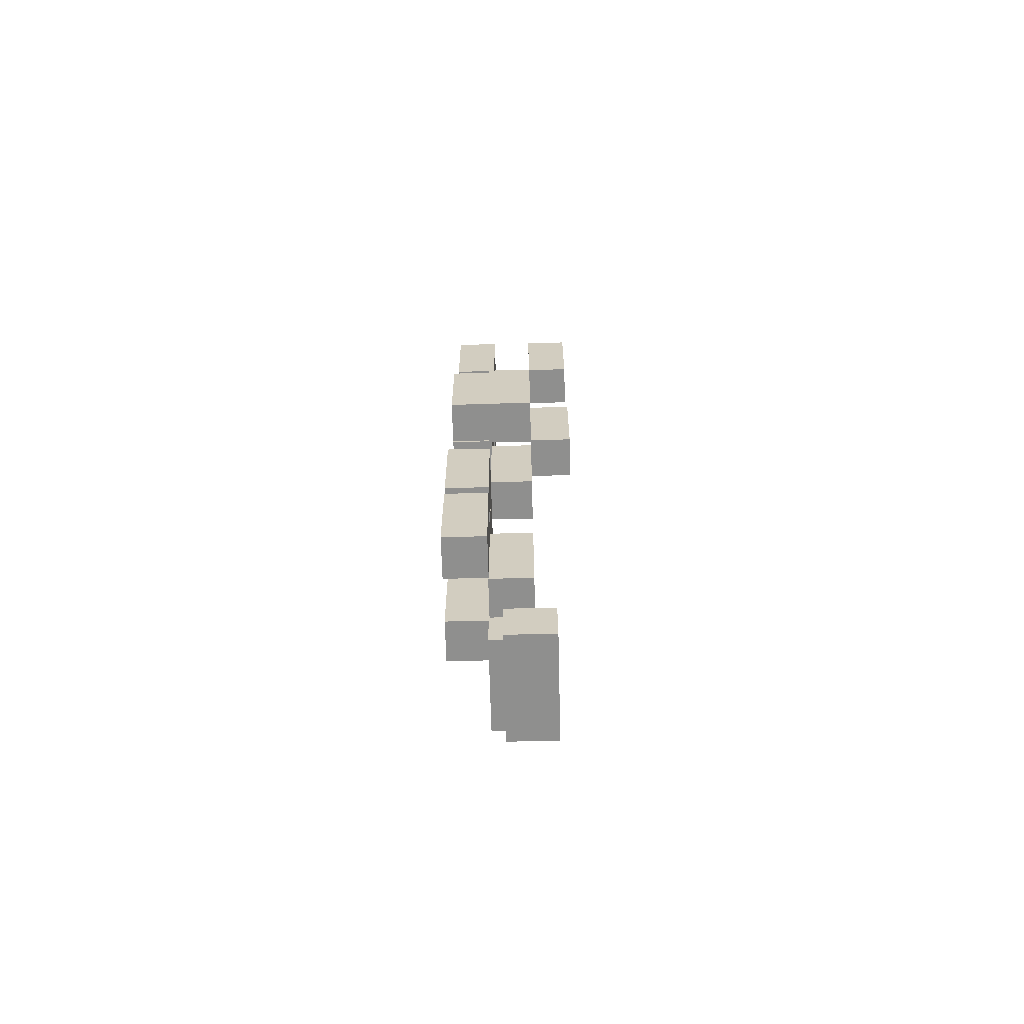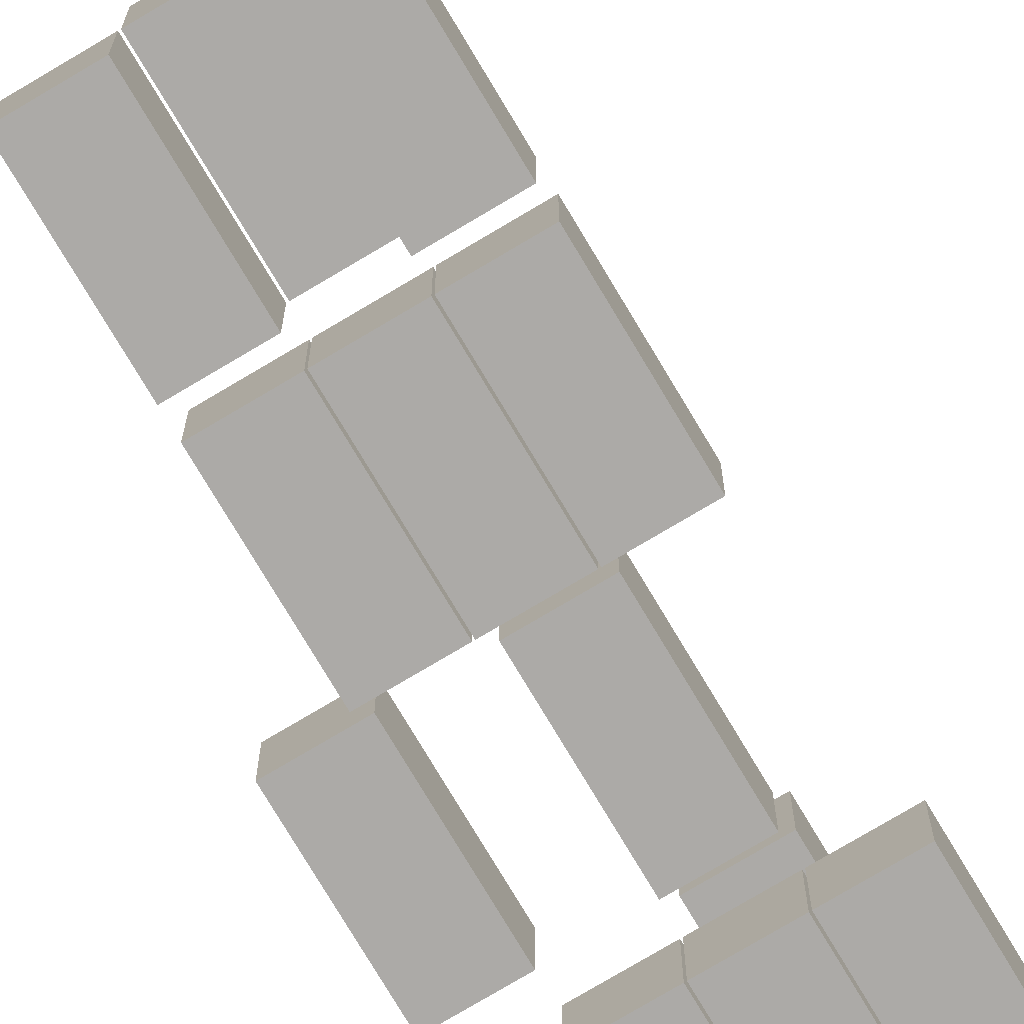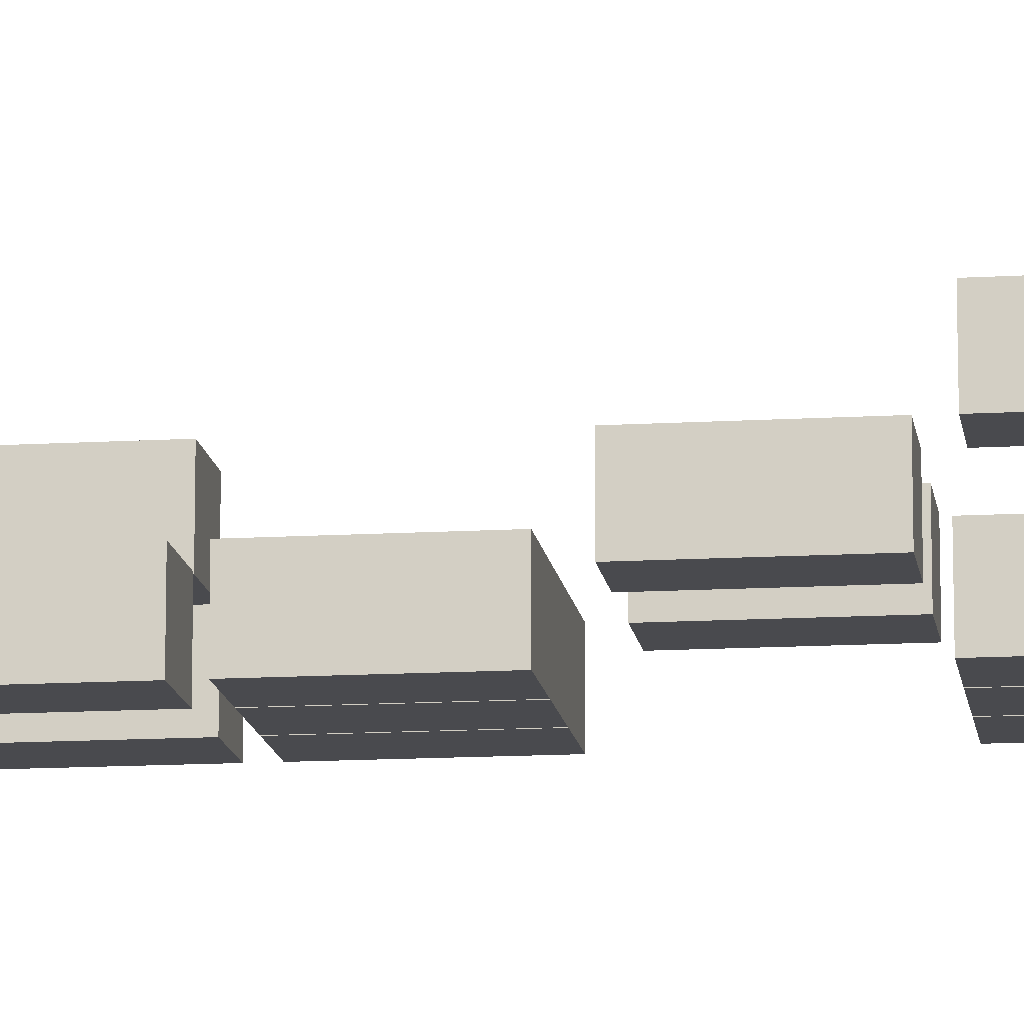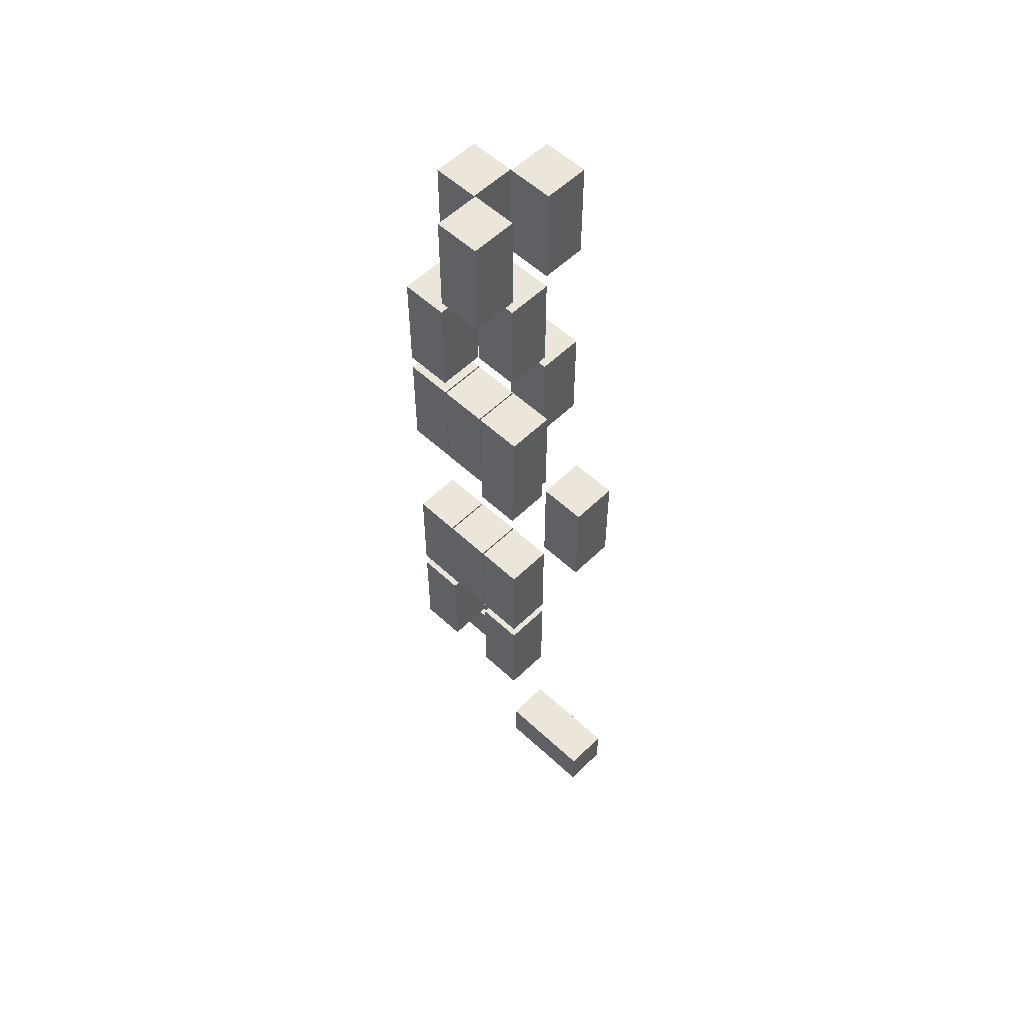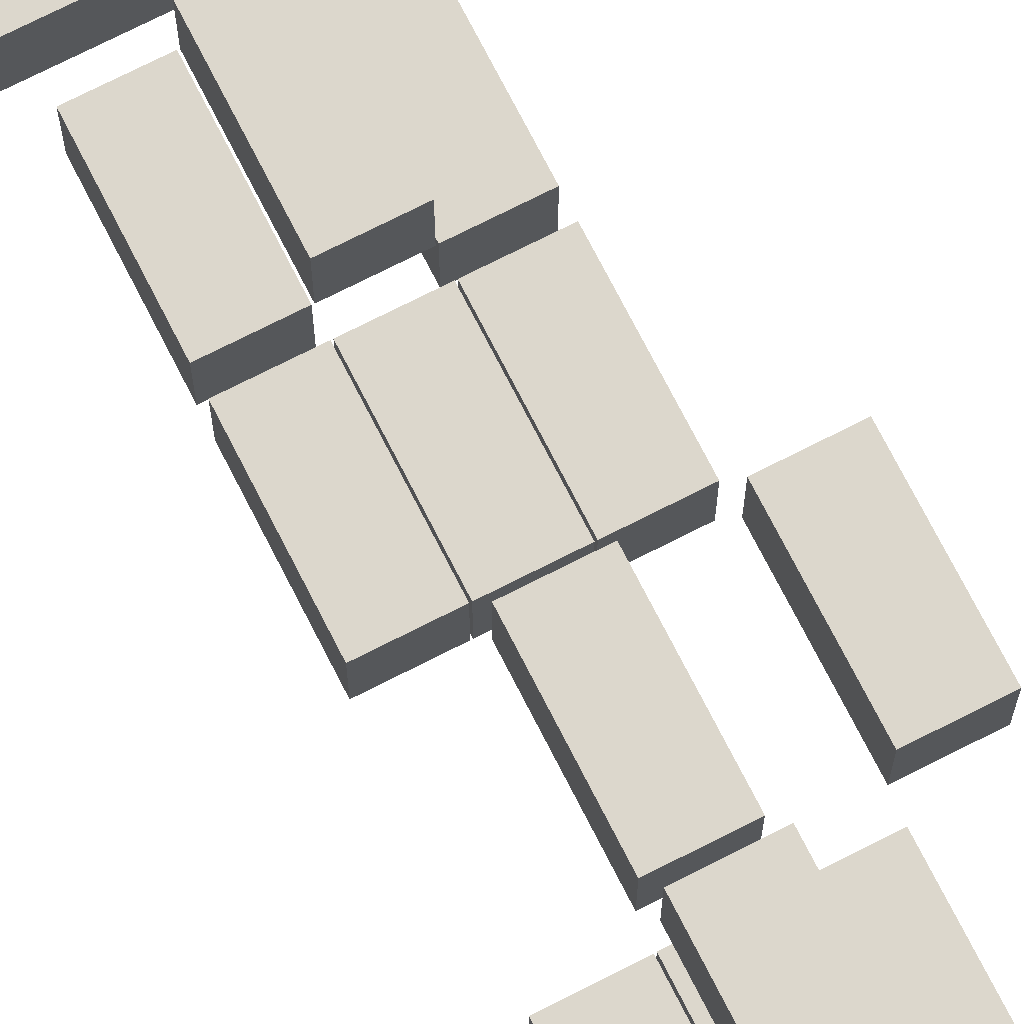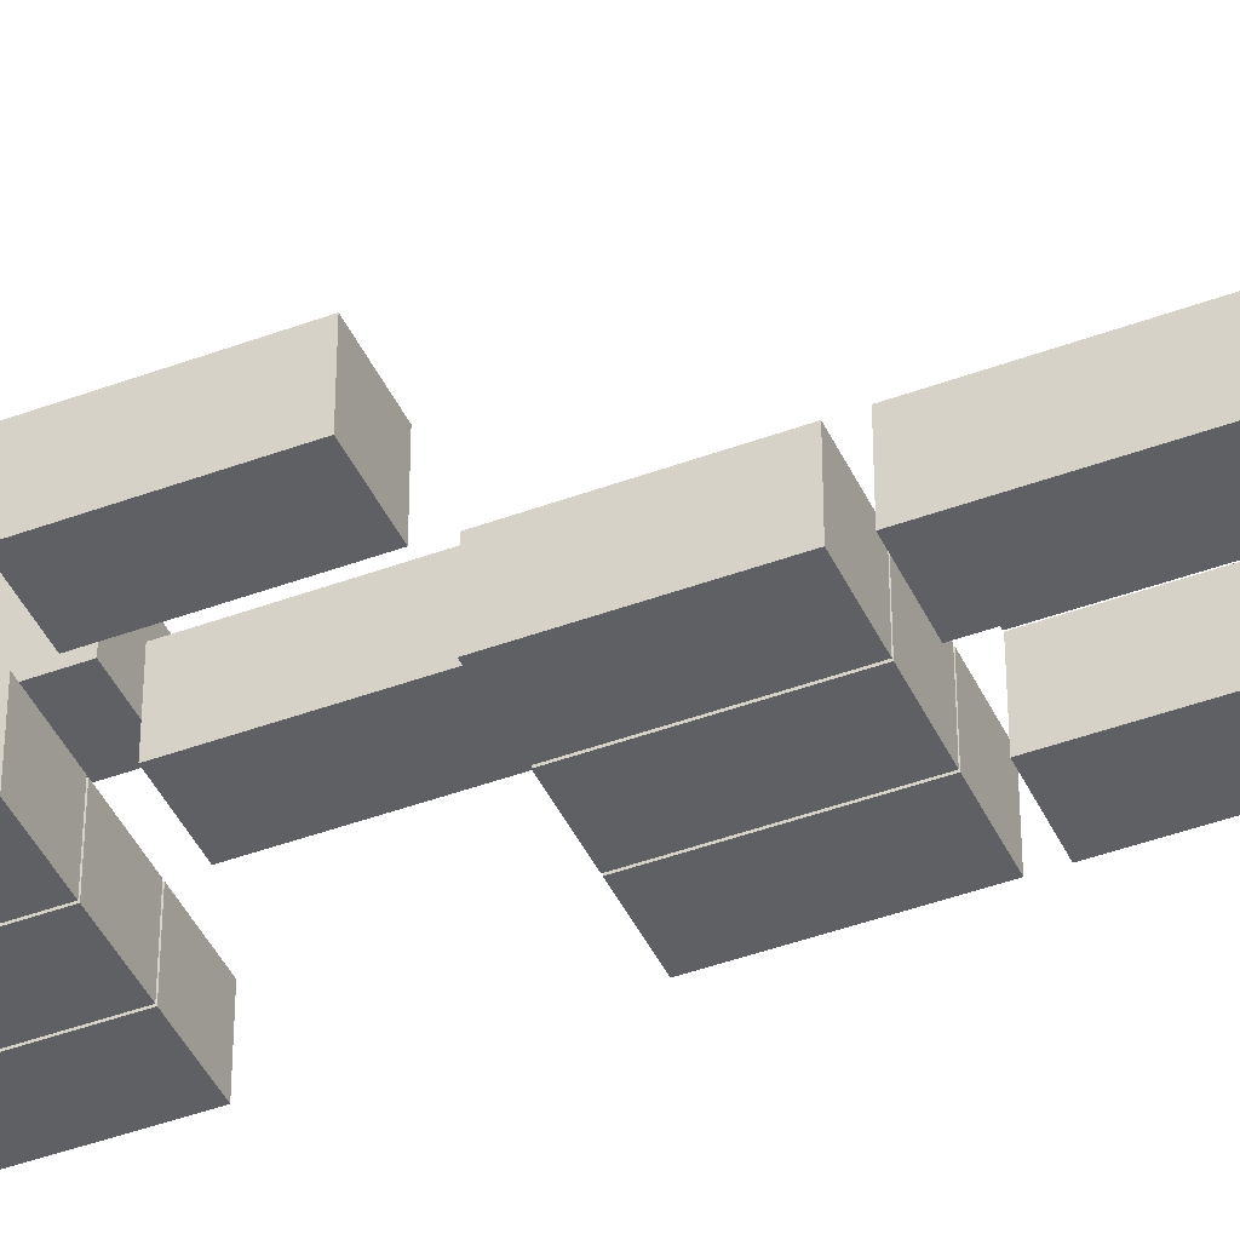
<metadata>
{"format":"obj","ext":"obj","renderer":"f3d","projection":"perspective","resolution":1024,"background":"white","views":[{"elev":-65.1,"azim":91.5,"up":"+Z"},{"elev":-76.0,"azim":-149.2,"up":"+Y"},{"elev":-13.4,"azim":-82.3,"up":"+Y"},{"elev":55.6,"azim":44.4,"up":"+Z"},{"elev":73.0,"azim":-27.0,"up":"+Y"},{"elev":-43.5,"azim":113.7,"up":"+Y"}]}
</metadata>
<code>
o Cube.003
v -0.147 0.7715 3.08
v -0.147 1.078 3.08
v -0.147 0.7715 2.386
v -0.147 1.078 2.386
v 0.1599 0.7715 3.08
v 0.1599 1.078 3.08
v 0.1599 0.7715 2.386
v 0.1599 1.078 2.386
f 1 2 4 3
f 3 4 8 7
f 7 8 6 5
f 5 6 2 1
f 3 7 5 1
f 8 4 2 6
o Cube.007
v -0.4617 1.075 3.08
v -0.4617 1.381 3.08
v -0.4617 1.075 2.386
v -0.4617 1.381 2.386
v -0.1548 1.075 3.08
v -0.1548 1.381 3.08
v -0.1548 1.075 2.386
v -0.1548 1.381 2.386
f 9 10 12 11
f 11 12 16 15
f 15 16 14 13
f 13 14 10 9
f 11 15 13 9
f 16 12 10 14
o Cube.010
v -0.147 1.38 3.08
v -0.147 1.687 3.08
v -0.147 1.38 2.386
v -0.147 1.687 2.386
v 0.1599 1.38 3.08
v 0.1599 1.687 3.08
v 0.1599 1.38 2.386
v 0.1599 1.687 2.386
f 17 18 20 19
f 19 20 24 23
f 23 24 22 21
f 21 22 18 17
f 19 23 21 17
f 24 20 18 22
o Cube.016
v -0.4617 0.7715 2.291
v -0.4617 1.078 2.291
v -0.4617 0.7715 1.597
v -0.4617 1.078 1.597
v -0.1548 0.7715 2.291
v -0.1548 1.078 2.291
v -0.1548 0.7715 1.597
v -0.1548 1.078 1.597
f 25 26 28 27
f 27 28 32 31
f 31 32 30 29
f 29 30 26 25
f 27 31 29 25
f 32 28 26 30
o Cube.013
v -0.147 1.075 2.291
v -0.147 1.381 2.291
v -0.147 1.075 1.597
v -0.147 1.381 1.597
v 0.1599 1.075 2.291
v 0.1599 1.381 2.291
v 0.1599 1.075 1.597
v 0.1599 1.381 1.597
f 33 34 36 35
f 35 36 40 39
f 39 40 38 37
f 37 38 34 33
f 35 39 37 33
f 40 36 34 38
o Cube.029
v 0.1676 0.7715 1.498
v 0.1676 1.078 1.498
v 0.1676 0.7715 0.8038
v 0.1676 1.078 0.8038
v 0.4745 0.7715 1.498
v 0.4745 1.078 1.498
v 0.4745 0.7715 0.8038
v 0.4745 1.078 0.8038
f 41 42 44 43
f 43 44 48 47
f 47 48 46 45
f 45 46 42 41
f 43 47 45 41
f 48 44 42 46
o Cube.028
v -0.147 0.7715 1.498
v -0.147 1.078 1.498
v -0.147 0.7715 0.8038
v -0.147 1.078 0.8038
v 0.1599 0.7715 1.498
v 0.1599 1.078 1.498
v 0.1599 0.7715 0.8038
v 0.1599 1.078 0.8038
f 49 50 52 51
f 51 52 56 55
f 55 56 54 53
f 53 54 50 49
f 51 55 53 49
f 56 52 50 54
o Cube.027
v -0.4617 0.7715 1.498
v -0.4617 1.078 1.498
v -0.4617 0.7715 0.8038
v -0.4617 1.078 0.8038
v -0.1548 0.7715 1.498
v -0.1548 1.078 1.498
v -0.1548 0.7715 0.8038
v -0.1548 1.078 0.8038
f 57 58 60 59
f 59 60 64 63
f 63 64 62 61
f 61 62 58 57
f 59 63 61 57
f 64 60 58 62
o Cube.022
v -0.147 1.38 1.498
v -0.147 1.687 1.498
v -0.147 1.38 0.8038
v -0.147 1.687 0.8038
v 0.1599 1.38 1.498
v 0.1599 1.687 1.498
v 0.1599 1.38 0.8038
v 0.1599 1.687 0.8038
f 65 66 68 67
f 67 68 72 71
f 71 72 70 69
f 69 70 66 65
f 67 71 69 65
f 72 68 66 70
o Cube.055_Cube.058
v -0.1539 0.7715 -1.575
v -0.1539 1.078 -1.575
v -0.1539 0.7715 -0.8814
v -0.1539 1.078 -0.8814
v -0.4607 0.7715 -1.575
v -0.4607 1.078 -1.575
v -0.4607 0.7715 -0.8814
v -0.4607 1.078 -0.8814
f 73 74 76 75
f 75 76 80 79
f 79 80 78 77
f 77 78 74 73
f 75 79 77 73
f 80 76 74 78
o Cube.053_Cube.056
v 0.4754 0.7715 -1.575
v 0.4754 1.078 -1.575
v 0.4754 0.7715 -0.8814
v 0.4754 1.078 -0.8814
v 0.1686 0.7715 -1.575
v 0.1686 1.078 -1.575
v 0.1686 0.7715 -0.8814
v 0.1686 1.078 -0.8814
f 81 82 84 83
f 83 84 88 87
f 87 88 86 85
f 85 86 82 81
f 83 87 85 81
f 88 84 82 86
o Cube.049_Cube.052
v 0.1607 1.075 -1.575
v 0.1607 1.381 -1.575
v 0.1607 1.075 -0.8814
v 0.1607 1.381 -0.8814
v -0.1461 1.075 -1.575
v -0.1461 1.381 -1.575
v -0.1461 1.075 -0.8814
v -0.1461 1.381 -0.8814
f 89 90 92 91
f 91 92 96 95
f 95 96 94 93
f 93 94 90 89
f 91 95 93 89
f 96 92 90 94
o Cube.041_Cube.044
v 0.4754 0.7715 -0.7862
v 0.4754 1.078 -0.7862
v 0.4754 0.7715 -0.09226
v 0.4754 1.078 -0.09226
v 0.1686 0.7715 -0.7862
v 0.1686 1.078 -0.7862
v 0.1686 0.7715 -0.09226
v 0.1686 1.078 -0.09226
f 97 98 100 99
f 99 100 104 103
f 103 104 102 101
f 101 102 98 97
f 99 103 101 97
f 104 100 98 102
o Cube.040_Cube.043
v 0.1607 0.7715 -0.7862
v 0.1607 1.078 -0.7862
v 0.1607 0.7715 -0.09226
v 0.1607 1.078 -0.09226
v -0.1461 0.7715 -0.7862
v -0.1461 1.078 -0.7862
v -0.1461 0.7715 -0.09226
v -0.1461 1.078 -0.09226
f 105 106 108 107
f 107 108 112 111
f 111 112 110 109
f 109 110 106 105
f 107 111 109 105
f 112 108 106 110
o Cube.039_Cube.042
v -0.1539 0.7715 -0.7862
v -0.1539 1.078 -0.7862
v -0.1539 0.7715 -0.09226
v -0.1539 1.078 -0.09226
v -0.4607 0.7715 -0.7862
v -0.4607 1.078 -0.7862
v -0.4607 0.7715 -0.09226
v -0.4607 1.078 -0.09226
f 113 114 116 115
f 115 116 120 119
f 119 120 118 117
f 117 118 114 113
f 115 119 117 113
f 120 116 114 118
o Cube.036_Cube.040
v 0.1607 1.075 0.006757
v 0.1607 1.381 0.006757
v 0.1607 1.075 0.7007
v 0.1607 1.381 0.7007
v -0.1461 1.075 0.006757
v -0.1461 1.381 0.006757
v -0.1461 1.075 0.7007
v -0.1461 1.381 0.7007
f 121 122 124 123
f 123 124 128 127
f 127 128 126 125
f 125 126 122 121
f 123 127 125 121
f 128 124 122 126
o Cube.034_Cube.038
v 0.7883 1.075 0.006757
v 0.7883 1.381 0.006757
v 0.7883 1.075 0.7007
v 0.7883 1.381 0.7007
v 0.4814 1.075 0.006757
v 0.4814 1.381 0.006757
v 0.4814 1.075 0.7007
v 0.4814 1.381 0.7007
f 129 130 132 131
f 131 132 136 135
f 135 136 134 133
f 133 134 130 129
f 131 135 133 129
f 136 132 130 134
o Cube.060_Cube.064
v -0.7749 1.072 -1.976
v -0.7749 1.379 -1.976
v -0.08103 1.072 -1.976
v -0.08103 1.379 -1.976
v -0.7749 1.072 -1.669
v -0.7749 1.379 -1.669
v -0.08103 1.072 -1.669
v -0.08103 1.379 -1.669
f 137 138 140 139
f 139 140 144 143
f 143 144 142 141
f 141 142 138 137
f 139 143 141 137
f 144 140 138 142
o Cube.061_Cube.065
v 0.7793 1.199 -3.167
v 0.7793 1.506 -3.167
v 0.08542 1.199 -3.167
v 0.08542 1.506 -3.167
v 0.7793 1.199 -3.473
v 0.7793 1.506 -3.473
v 0.08542 1.199 -3.473
v 0.08542 1.506 -3.473
f 145 146 148 147
f 147 148 152 151
f 151 152 150 149
f 149 150 146 145
f 147 151 149 145
f 152 148 146 150

</code>
